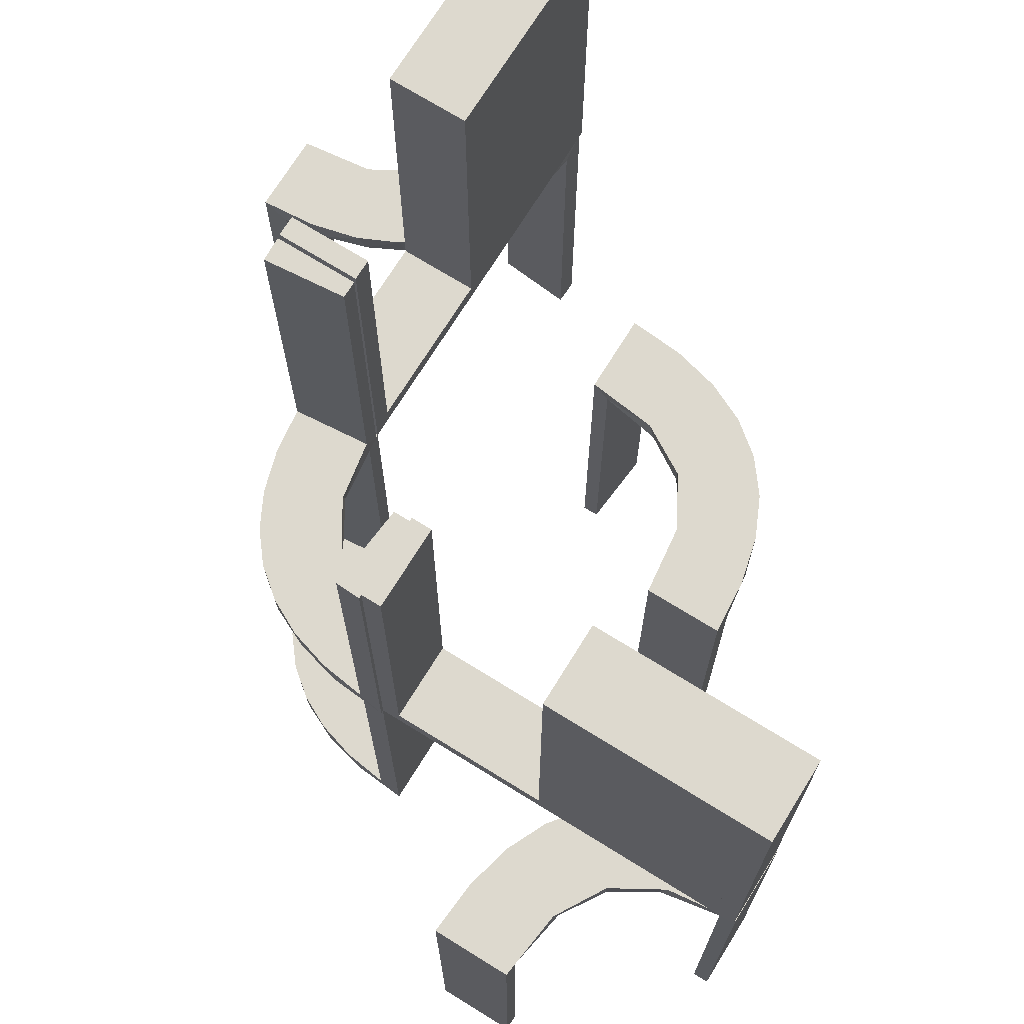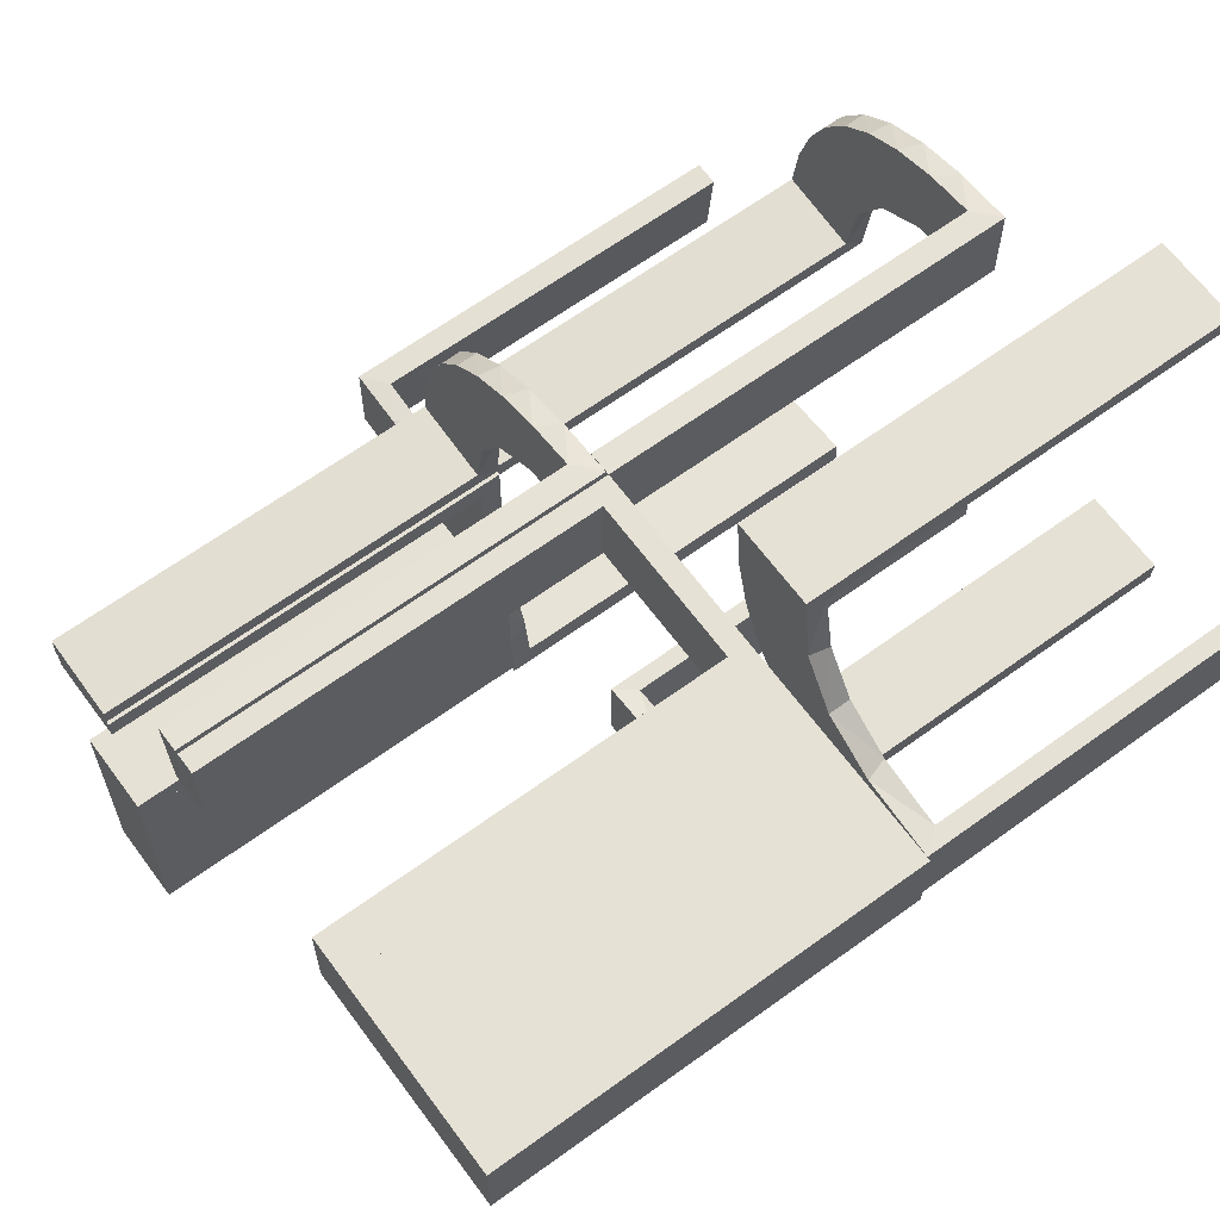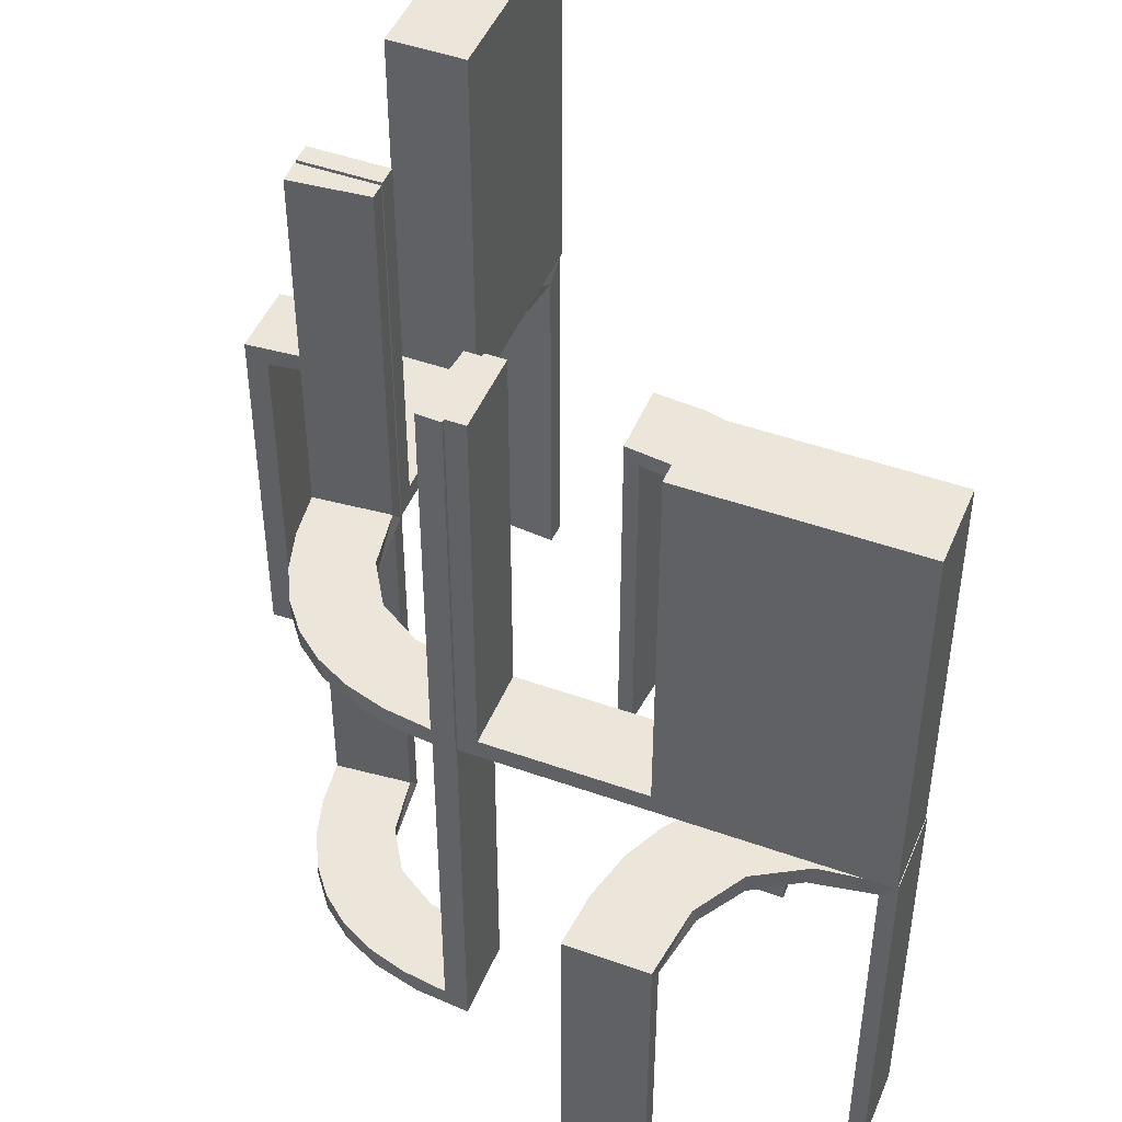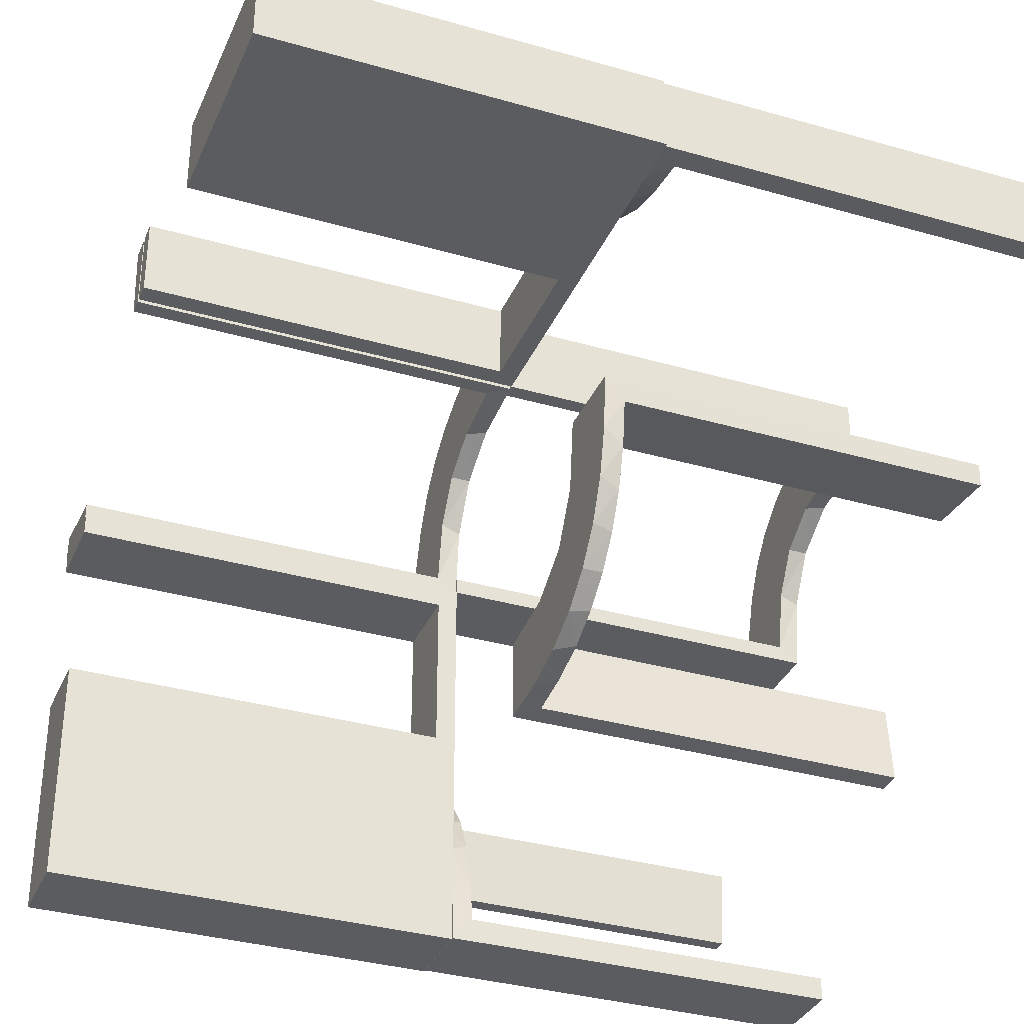
<metadata>
{"format":"obj","ext":"obj","renderer":"f3d","projection":"perspective","resolution":1024,"background":"white","views":[{"elev":71.7,"azim":-58.2,"up":"+Z"},{"elev":64.2,"azim":53.7,"up":"+Y"},{"elev":47.0,"azim":-68.0,"up":"+Z"},{"elev":-34.4,"azim":68.8,"up":"+Y"}]}
</metadata>
<code>
v 0 0.3 0
v 0 0.3 -0.5
v 0 0.3 0.5
v 0 0.2 0
v 0 0.2 -0.5
v 0 0.2 0.5
v 0 0.2 -0.25
v -0.08911 0.1891 -0.5
v 0.3065 0.4117 0
v -0.1011 0.1857 0.025
v 0.475 0.3 0.5
v 0.475 0.3 0.025
v 0.475 0.2 0.5
v 0.475 0.2 0.025
v -0.1909 0.09599 0.025
v -0.2229 0.2229 -0.475
v -0.2229 0.2229 -0.5
v -0.2988 0.02957 0
v -0.2988 0.02957 -0.475
v -0.2988 0.02957 -0.2375
v 0.2537 -0.0242 -0.025
v -0.2398 -0.32 0
v 0.134 -0.2789 0
v 0.1956 0.5008 0
v 0.1956 0.5008 -0.5
v -0.2 0 0
v -0.2 0 -0.5
v -0.2 0 0.5
v -0.2 -0.275 0.5
v -0.2 -0.275 0.025
v -0.2 -0.475 0.5
v -0.2 -0.475 0.025
v -0.2 -0.225 0.5
v -0.2 -0.225 0.025
v -0.2 -0.5 0
v -0.2 -0.5 0.5
v -0.2 -0.025 0.5
v -0.2 -0.025 0.025
v -0.2 -0.25 0
v -0.2 -0.25 0.5
v -0.1808 0.2558 -0.5
v -0.09324 0.29 0.025
v -0.4752 -0.3009 -0.025
v -0.4752 -0.3009 -0.1833
v -0.4752 -0.3009 -0.3417
v -0.4752 -0.3009 -0.5
v 0.07373 -0.2936 0
v -0.3989 -0.3143 -0.025
v 0.3148 0.245 0
v -0.2908 0.08889 -0.475
v 0.03392 -0.298 -0.025
v 0.03392 -0.298 -0.5
v 0.03392 -0.298 -0.2625
v -0.3101 -0.2479 -0.025
v -0.2572 0.1847 0.025
v 0.1178 -0.2322 -0.025
v -0.09346 0.1883 0
v 0.2798 -0.1401 -0.025
v 0.3548 0.2253 -0.025
v -0.2796 0.1296 -0.5
v -0.216 -0.3711 0
v 0.2958 0.4804 -0.025
v 0.2958 0.4804 -0.1833
v 0.2958 0.4804 -0.3417
v 0.2958 0.4804 -0.5
v -0.2272 0.2221 0
v -0.2272 0.2221 0.025
v -0.3031 0.02878 0.2625
v -0.3031 0.02878 0.5
v -0.3031 0.02878 0.025
v 0.4068 0.21 -0.025
v -0.2044 -0.0007887 0
v -0.2044 -0.0007887 0.5
v -0.1855 0.2528 -0.475
v 0.3435 0.3486 0
v 0.3435 0.3486 -0.025
v -0.2048 -0.4119 -0.025
v -0.1852 0.255 0
v -0.09678 0.1865 -0.475
v 0.25 0.3 0
v 0.25 0.3 0.5
v 0.25 0.2 0
v 0.25 0.2 0.5
v -0.02041 0.1999 0
v -0.02041 0.1999 -0.1583
v -0.02041 0.1999 -0.3167
v -0.02041 0.1999 -0.475
v -0.2952 0.0881 0.025
v 0.1565 -0.1514 0
v 0.1565 -0.1514 -0.025
v -0.2956 -0.5008 0
v -0.2956 -0.5008 -0.5
v -0.2956 -0.5008 -0.25
v 0.09324 -0.29 -0.025
v -0.2558 0.1808 -0.5
v -0.1452 0.2747 0.025
v -0.1969 -0.4712 -0.025
v -0.1969 -0.4712 -0.5
v -0.1969 -0.4712 -0.2625
v -0.2728 -0.2779 0
v -0.2728 -0.2779 -0.025
v 0.2042 -0.01962 -0.025
v 0.2042 -0.01962 -0.1833
v 0.2042 -0.01962 -0.3417
v 0.2042 -0.01962 -0.5
v -0.284 0.1289 0
v 0.1452 -0.2747 -0.025
v 0.2202 0.3599 -0.025
v -0.4065 -0.3117 0
v -0.4956 -0.3008 0
v -0.4956 -0.3008 -0.5
v -0.4956 -0.2008 0
v -0.4956 -0.2008 -0.5
v -0.4956 -0.2008 -0.25
v -0.1891 0.08911 -0.5
v -0.2428 -0.3153 -0.025
v -0.2013 -0.4314 0
v 0.4661 0.202 -0.025
v 0.4661 0.202 -0.5
v 0.4661 0.202 -0.2625
v 0.1852 -0.255 0
v 0.4263 0.2064 0
v -0.02476 0.1991 0.5
v -0.02476 0.1991 0.3417
v -0.02476 0.1991 0.1833
v -0.02476 0.1991 0.025
v -0.3 0 0
v -0.3 0 -0.5
v -0.3 0 0.5
v -0.3 0 -0.25
v -0.3 -0.275 0.5
v -0.3 -0.275 0.025
v -0.3 -0.475 0.5
v -0.3 -0.475 0.025
v -0.3 -0.225 0.5
v -0.3 -0.225 0.025
v -0.3 -0.5 0
v -0.3 -0.5 0.5
v -0.3 -0.025 0.5
v -0.3 -0.025 0.025
v -0.3 -0.25 0
v -0.3 -0.25 0.5
v 0.3044 0.0007882 0
v 0.3044 0.0007882 -0.5
v 0.366 0.2211 0
v -0.3091 -0.404 -0.025
v 0.025 0.3 0.5
v 0.025 0.3 0.025
v 0.025 0.2 0.5
v 0.025 0.2 0.025
v 0.1935 -0.08832 0
v -0.2987 0.06859 0
v 0.5 0.3 0
v 0.5 0.3 0.5
v 0.5 0.2 0
v 0.5 0.2 0.5
v -0.1935 0.08832 0
v -0.1409 0.2755 -0.475
v -0.07373 0.2936 0
v 0.3091 0.404 -0.025
v -0.1999 0.02041 0
v -0.1999 0.02041 -0.1583
v -0.1999 0.02041 -0.3167
v -0.1999 0.02041 -0.475
v 0.2602 -0.18 0
v -0.08889 0.2908 -0.475
v -0.366 -0.2211 0
v -0.3044 -0.0007887 0
v -0.3044 -0.0007887 0.25
v -0.3044 -0.0007887 0.5
v -0.1521 0.1521 -0.475
v -0.1521 0.1521 -0.5
v 0.02476 -0.1991 -0.025
v 0.02476 -0.1991 -0.1833
v 0.02476 -0.1991 -0.3417
v 0.02476 -0.1991 -0.5
v -0.4263 -0.2064 0
v 0.1011 -0.1857 -0.025
v -0.4661 -0.202 -0.025
v -0.4661 -0.202 -0.5
v -0.4661 -0.202 -0.2625
v 0.2013 0.4314 0
v 0.1899 -0.2521 -0.025
v 0.2428 0.3153 -0.025
v 0.4956 0.2008 0
v 0.4956 0.2008 -0.5
v 0.4956 0.2008 -0.25
v 0.4956 0.3008 0
v 0.4956 0.3008 -0.5
v 0.4065 0.3117 0
v -0.2202 -0.3599 -0.025
v 0.284 -0.1289 0
v -0.2755 0.1409 -0.475
v -0.2042 0.01962 0.5
v -0.2042 0.01962 0.3417
v -0.2042 0.01962 0.1833
v -0.2042 0.01962 0.025
v 0.2728 0.2779 0
v 0.2728 0.2779 -0.025
v 0.1969 0.4712 -0.025
v 0.1969 0.4712 -0.5
v 0.1969 0.4712 -0.2625
v 0.2956 0.5008 0
v 0.2956 0.5008 -0.5
v 0.2956 0.5008 -0.25
v 0.275 0.3 0.5
v 0.275 0.3 0.025
v 0.275 0.2 0.5
v 0.275 0.2 0.025
v -0.1565 0.1514 0
v -0.1565 0.1514 0.025
v 0.2952 -0.0881 -0.025
v -0.02957 0.2988 0
v -0.02957 0.2988 -0.475
v -0.02957 0.2988 -0.2375
v -0.1899 0.2521 0.025
v -0.06937 0.2944 -0.5
v 0.2048 0.4119 -0.025
v -0.3435 -0.3486 0
v -0.3435 -0.3486 -0.025
v 0.225 0.3 0.5
v 0.225 0.3 0.025
v 0.225 0.2 0.5
v 0.225 0.2 0.025
v -0.1296 0.2796 -0.5
v -0.004353 0.1992 0
v -0.004353 0.1992 0.25
v -0.004353 0.1992 0.5
v -0.004353 0.2992 0
v -0.004353 0.2992 0.5
v 0.2044 0.0007882 0
v 0.2044 0.0007882 -0.5
v 0.2044 0.0007882 -0.25
v -0.4068 -0.21 -0.025
v 0.1921 -0.1864 -0.025
v 0.3031 -0.02878 -0.025
v 0.3031 -0.02878 -0.5
v 0.3031 -0.02878 -0.2625
v -0.2602 0.18 0
v 0.2272 -0.2221 0
v 0.2272 -0.2221 -0.025
v -0.2958 -0.4804 -0.025
v -0.2958 -0.4804 -0.1833
v -0.2958 -0.4804 -0.3417
v -0.2958 -0.4804 -0.5
v 0.216 0.3711 0
v -0.3548 -0.2253 -0.025
v -0.2798 0.1401 0.025
v 0.09346 -0.1883 0
v 0.004352 -0.2992 0
v 0.004352 -0.2992 -0.5
v 0.004352 -0.2992 -0.25
v 0.004352 -0.1992 0
v 0.004352 -0.1992 -0.5
v 0.02934 -0.2486 -0.025
v 0.2572 -0.1847 -0.025
v 0.3101 0.2479 -0.025
v 0.2987 -0.06859 0
v -0.03392 0.298 0.2625
v -0.03392 0.298 0.5
v -0.03392 0.298 0.025
v -0.1865 0.09678 -0.475
v -0.3148 -0.245 0
v 0.3989 0.3143 -0.025
v 0.4752 0.3009 -0.025
v 0.4752 0.3009 -0.1833
v 0.4752 0.3009 -0.3417
v 0.4752 0.3009 -0.5
v -0.1956 -0.5008 0
v -0.1956 -0.5008 -0.5
v -0.134 0.2789 0
v 0.2398 0.32 0
v 0.1909 -0.09599 -0.025
v -0.2944 0.06937 -0.5
v -0.2528 0.1855 -0.475
v -0.3065 -0.4117 0
f 44 43 110
f 110 43 109
f 220 219 48
f 45 44 111
f 110 111 44
f 111 46 45
f 219 220 146
f 276 146 242
f 243 93 91
f 92 244 245
f 244 92 93
f 243 244 93
f 112 177 179
f 114 112 179
f 247 234 167
f 167 263 247
f 113 114 181
f 263 100 54
f 116 101 100
f 22 61 191
f 61 117 77
f 117 269 97
f 99 97 269
f 99 270 98
f 99 269 270
f 110 109 177
f 109 219 263
f 110 177 112
f 263 219 100
f 22 100 219
f 219 276 22
f 91 117 276
f 91 269 117
f 117 61 276
f 93 269 91
f 270 93 92
f 269 93 270
f 114 113 111
f 112 114 110
f 111 110 114
f 98 245 244
f 99 98 244
f 243 242 97
f 244 243 99
f 77 97 242
f 242 146 77
f 116 220 101
f 116 191 146
f 220 116 146
f 220 48 54
f 48 43 234
f 234 247 48
f 101 220 54
f 43 44 179
f 180 45 46
f 45 180 181
f 44 45 181
f 46 111 113
f 113 180 46
f 270 92 245
f 245 98 270
f 43 48 109
f 219 109 48
f 219 146 276
f 276 242 91
f 243 91 242
f 177 234 179
f 114 179 181
f 234 177 167
f 263 54 247
f 113 181 180
f 100 101 54
f 116 100 22
f 22 191 116
f 61 77 191
f 117 97 77
f 109 167 177
f 109 263 167
f 276 61 22
f 243 97 99
f 146 191 77
f 48 247 54
f 43 179 234
f 44 181 179
f 138 137 134
f 141 134 137
f 141 142 132
f 134 141 132
f 35 137 138
f 39 141 137
f 40 142 141
f 30 132 131
f 32 134 132
f 31 133 134
f 36 31 32
f 39 35 32
f 39 30 40
f 32 30 39
f 138 133 31
f 131 142 40
f 138 134 133
f 142 131 132
f 35 138 36
f 39 137 35
f 40 141 39
f 30 131 29
f 32 132 30
f 31 134 32
f 36 32 35
f 30 29 40
f 138 31 36
f 131 40 29
f 142 141 136
f 127 136 141
f 127 129 140
f 136 127 140
f 39 141 142
f 26 127 141
f 28 129 127
f 38 140 139
f 34 136 140
f 33 135 136
f 40 33 34
f 26 39 34
f 26 38 28
f 34 38 26
f 142 135 33
f 139 129 28
f 142 136 135
f 129 139 140
f 39 142 40
f 26 141 39
f 28 127 26
f 38 139 37
f 34 140 38
f 33 136 34
f 40 34 39
f 38 37 28
f 142 33 40
f 139 28 37
f 131 132 134
f 131 134 133
f 131 133 134
f 32 30 132
f 31 32 134
f 30 29 131
f 29 30 32
f 31 133 131
f 131 134 132
f 32 132 134
f 31 134 133
f 30 131 132
f 29 32 31
f 31 131 29
f 174 173 253
f 253 173 249
f 90 89 178
f 175 174 254
f 253 254 174
f 254 176 175
f 89 90 273
f 151 273 102
f 103 233 231
f 232 104 105
f 104 232 233
f 103 104 233
f 250 47 51
f 252 250 51
f 107 94 23
f 23 121 107
f 251 252 53
f 121 240 183
f 256 241 240
f 165 192 58
f 192 258 212
f 258 143 236
f 238 236 143
f 238 144 237
f 238 143 144
f 253 249 47
f 121 249 89
f 249 121 23
f 23 47 249
f 121 89 240
f 165 240 89
f 89 151 165
f 151 231 258
f 258 192 151
f 233 143 231
f 144 233 232
f 143 233 144
f 252 251 254
f 250 252 253
f 254 253 252
f 237 105 104
f 104 238 237
f 238 104 21
f 21 103 102
f 21 236 238
f 103 21 104
f 273 21 102
f 21 273 235
f 90 235 273
f 21 235 58
f 21 212 236
f 235 256 58
f 235 241 256
f 241 235 183
f 56 235 90
f 255 56 178
f 235 56 183
f 51 94 255
f 56 94 107
f 56 255 94
f 255 173 174
f 255 53 51
f 175 255 174
f 52 175 176
f 175 52 53
f 255 175 53
f 176 254 251
f 251 52 176
f 144 232 105
f 105 237 144
f 173 178 249
f 89 249 178
f 89 273 151
f 151 102 231
f 103 231 102
f 47 94 51
f 252 51 53
f 94 47 23
f 121 183 107
f 251 53 52
f 240 241 183
f 256 240 165
f 165 58 256
f 192 212 58
f 258 236 212
f 253 47 250
f 151 192 165
f 231 143 258
f 21 58 212
f 56 90 178
f 255 178 173
f 56 107 183
f 274 128 27
f 115 274 27
f 115 60 274
f 95 172 17
f 95 60 115
f 172 95 115
f 172 8 41
f 8 5 217
f 8 225 41
f 5 2 217
f 87 79 166
f 79 171 74
f 87 166 214
f 79 74 158
f 275 16 171
f 171 262 275
f 262 164 50
f 50 193 262
f 7 85 4
f 86 85 7
f 86 7 5
f 87 5 8
f 172 171 79
f 26 161 162
f 163 26 162
f 27 26 163
f 115 262 172
f 27 164 115
f 163 164 27
f 215 1 213
f 2 1 215
f 214 166 217
f 166 158 225
f 17 41 74
f 41 225 158
f 16 275 17
f 275 193 95
f 127 130 20
f 130 19 20
f 50 19 274
f 128 19 130
f 274 60 50
f 130 127 26
f 128 130 27
f 26 27 130
f 7 2 5
f 1 7 4
f 2 7 1
f 164 163 19
f 162 161 18
f 163 162 20
f 84 85 213
f 214 86 87
f 86 214 215
f 85 86 215
f 127 161 26
f 161 127 18
f 84 1 4
f 1 84 213
f 172 41 17
f 8 217 225
f 79 158 166
f 171 16 74
f 262 193 275
f 164 19 50
f 85 84 4
f 86 5 87
f 87 8 79
f 172 79 8
f 262 171 172
f 164 262 115
f 2 215 214
f 214 217 2
f 166 225 217
f 17 74 16
f 41 158 74
f 275 95 17
f 193 60 95
f 127 20 18
f 19 128 274
f 60 193 50
f 163 20 19
f 162 18 20
f 85 215 213
f 196 197 72
f 72 197 157
f 211 210 15
f 195 196 73
f 72 73 196
f 73 194 195
f 210 211 10
f 57 10 126
f 125 227 226
f 228 124 123
f 124 228 227
f 125 124 227
f 168 152 70
f 169 168 70
f 248 88 106
f 106 239 248
f 170 169 68
f 239 66 55
f 216 67 66
f 78 271 96
f 271 159 42
f 159 229 261
f 259 261 229
f 259 230 260
f 259 229 230
f 72 157 152
f 157 210 239
f 72 152 168
f 239 210 66
f 78 66 210
f 57 78 210
f 57 226 159
f 57 271 78
f 159 271 57
f 227 229 226
f 230 227 228
f 229 227 230
f 169 170 73
f 168 169 72
f 73 72 169
f 260 123 124
f 259 260 124
f 125 126 261
f 124 125 259
f 42 261 126
f 126 10 42
f 216 211 67
f 216 96 10
f 211 216 10
f 211 15 55
f 15 197 88
f 15 248 55
f 88 248 15
f 197 196 70
f 69 195 194
f 195 69 68
f 196 195 68
f 194 73 170
f 170 69 194
f 230 228 123
f 123 260 230
f 197 15 157
f 210 157 15
f 210 10 57
f 57 126 226
f 125 226 126
f 152 88 70
f 169 70 68
f 88 152 106
f 239 55 248
f 170 68 69
f 66 67 55
f 216 66 78
f 78 96 216
f 271 42 96
f 159 261 42
f 157 106 152
f 157 239 106
f 226 229 159
f 125 261 259
f 10 96 42
f 211 55 67
f 197 70 88
f 196 68 70
f 266 265 188
f 188 265 190
f 76 75 264
f 267 266 189
f 188 189 266
f 189 268 267
f 75 76 160
f 9 160 62
f 63 205 203
f 204 64 65
f 64 204 205
f 63 64 205
f 185 122 118
f 187 185 118
f 59 71 145
f 145 49 59
f 186 187 120
f 49 198 257
f 184 199 198
f 272 246 108
f 246 182 218
f 182 24 200
f 202 200 24
f 202 25 201
f 202 24 25
f 188 190 122
f 190 75 49
f 188 122 185
f 49 75 198
f 272 198 75
f 75 9 272
f 203 182 9
f 203 24 182
f 182 246 9
f 205 24 203
f 25 205 204
f 24 205 25
f 187 186 189
f 185 187 188
f 189 188 187
f 201 65 64
f 202 201 64
f 63 62 200
f 64 63 202
f 218 200 62
f 62 160 218
f 184 76 199
f 184 108 160
f 76 184 160
f 76 264 257
f 264 265 71
f 71 59 264
f 199 76 257
f 265 266 118
f 119 267 268
f 267 119 120
f 266 267 120
f 268 189 186
f 186 119 268
f 25 204 65
f 65 201 25
f 265 264 190
f 75 190 264
f 75 160 9
f 9 62 203
f 63 203 62
f 122 71 118
f 187 118 120
f 71 122 145
f 49 257 59
f 186 120 119
f 198 199 257
f 184 198 272
f 272 108 184
f 246 218 108
f 182 200 218
f 190 145 122
f 190 49 145
f 9 246 272
f 63 200 202
f 160 108 218
f 264 59 257
f 265 118 71
f 266 120 118
f 208 13 14
f 12 207 209
f 11 12 14
f 207 206 208
f 206 207 12
f 11 13 208
f 208 14 209
f 12 209 14
f 11 14 13
f 207 208 209
f 206 12 11
f 11 208 206
f 208 209 14
f 208 14 13
f 83 82 224
f 4 224 82
f 4 6 150
f 224 4 150
f 80 82 83
f 1 4 82
f 3 6 4
f 148 150 149
f 222 224 150
f 221 223 224
f 81 221 222
f 1 80 222
f 1 148 3
f 222 148 1
f 83 223 221
f 149 6 3
f 83 224 223
f 6 149 150
f 80 83 81
f 1 82 80
f 3 4 1
f 148 149 147
f 222 150 148
f 221 224 222
f 81 222 80
f 148 147 3
f 83 221 81
f 149 3 147
f 156 155 14
f 82 14 155
f 82 83 209
f 14 82 209
f 153 155 156
f 80 82 155
f 81 83 82
f 207 209 208
f 12 14 209
f 11 13 14
f 154 11 12
f 80 153 12
f 80 207 81
f 12 207 80
f 156 13 11
f 208 83 81
f 156 14 13
f 83 208 209
f 153 156 154
f 80 155 153
f 81 82 80
f 207 208 206
f 12 209 207
f 11 14 12
f 154 12 153
f 207 206 81
f 156 11 154
f 208 81 206

</code>
